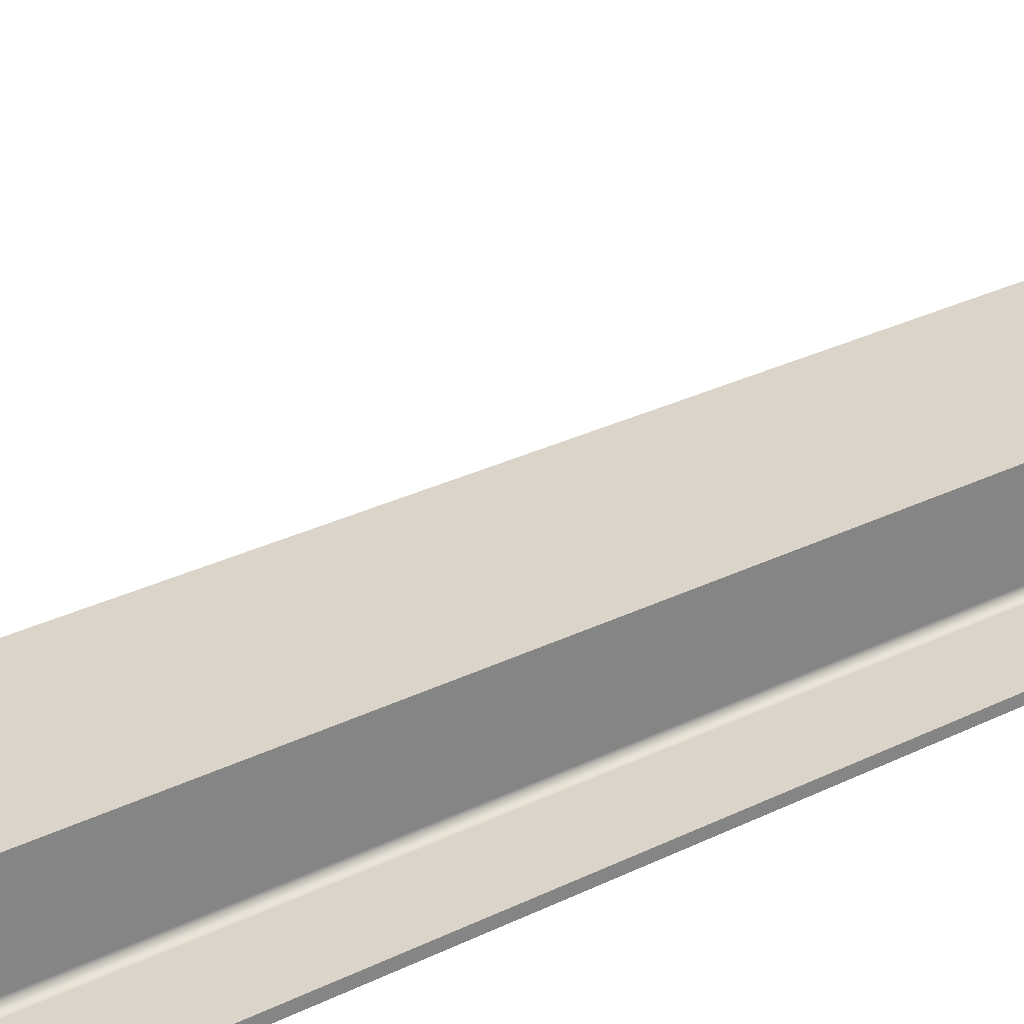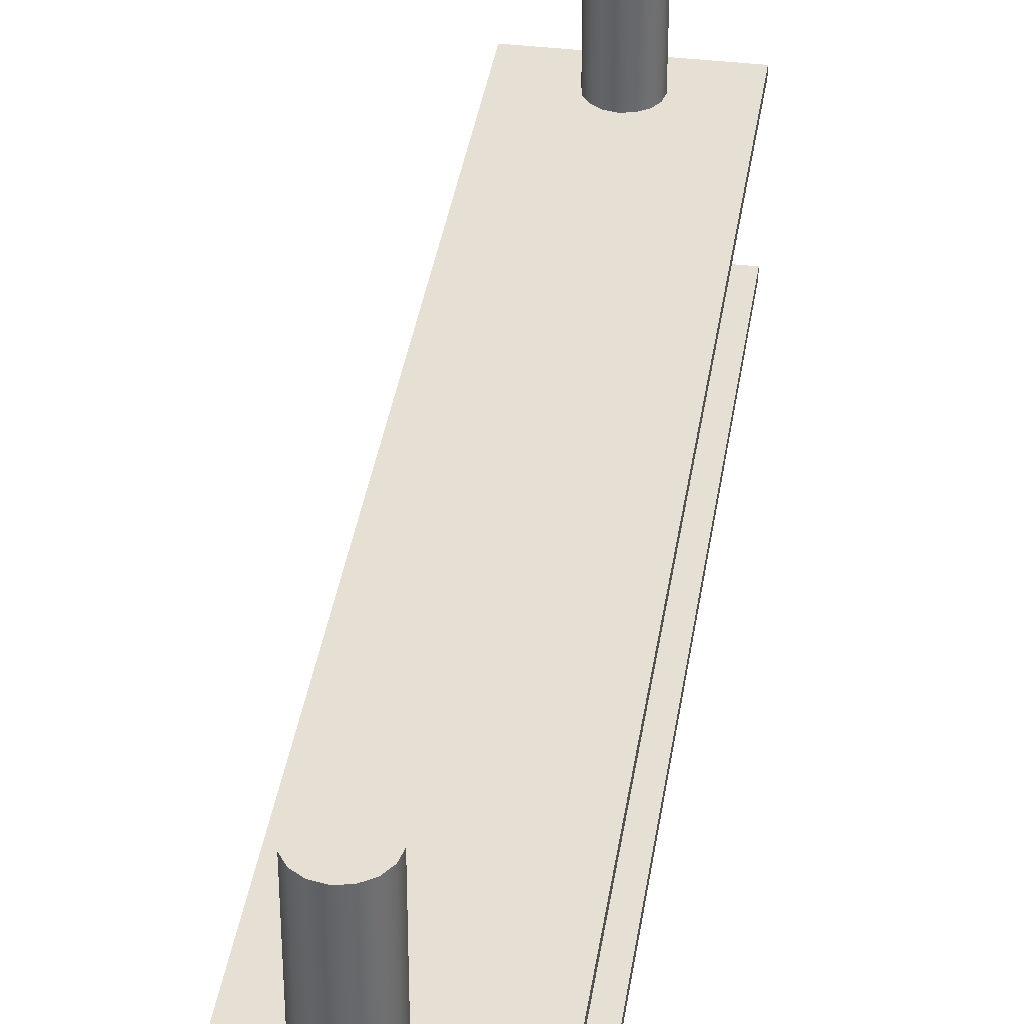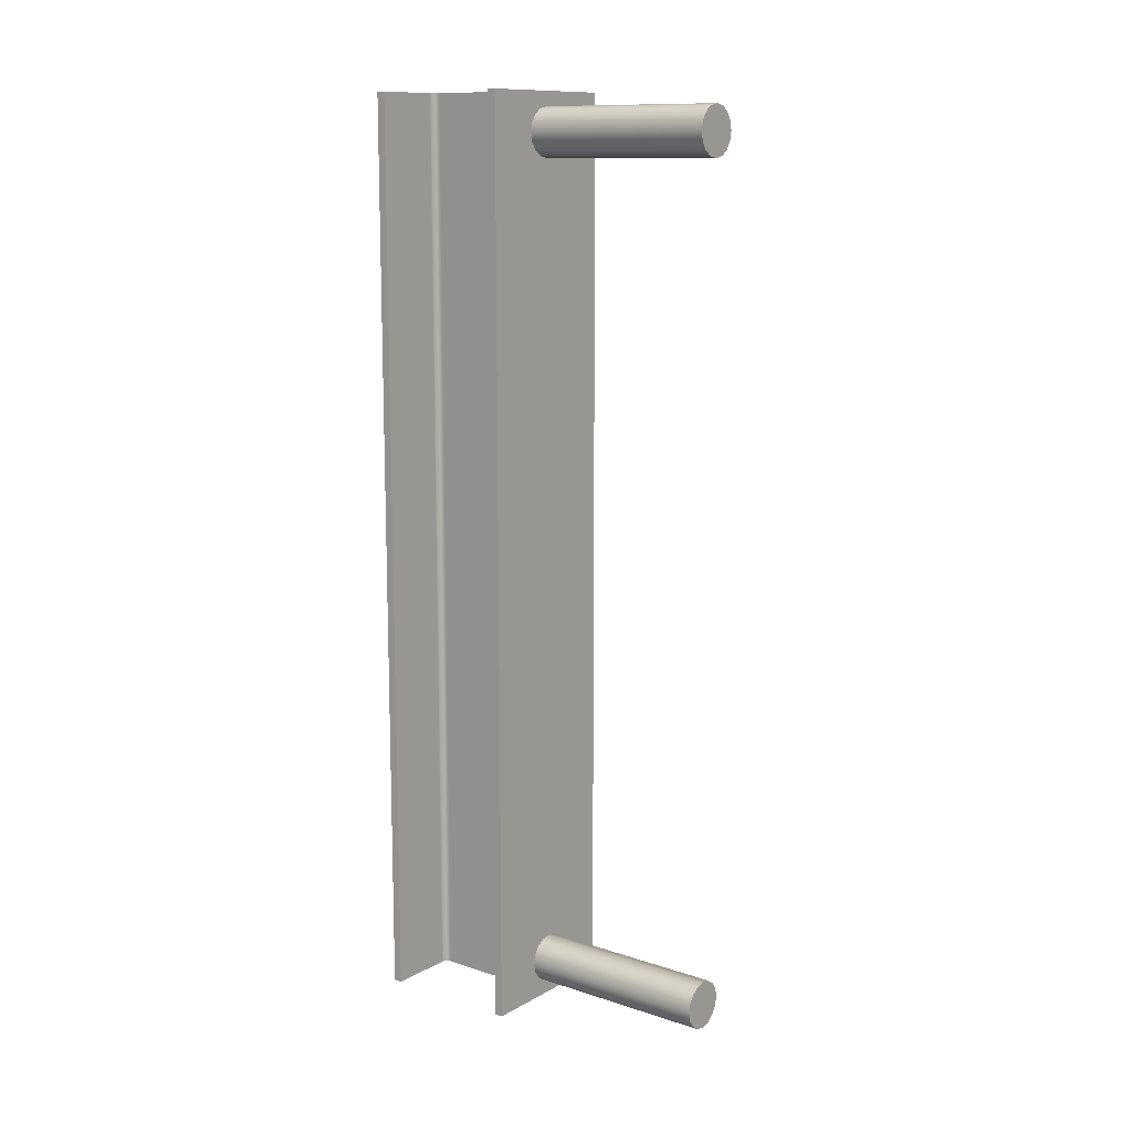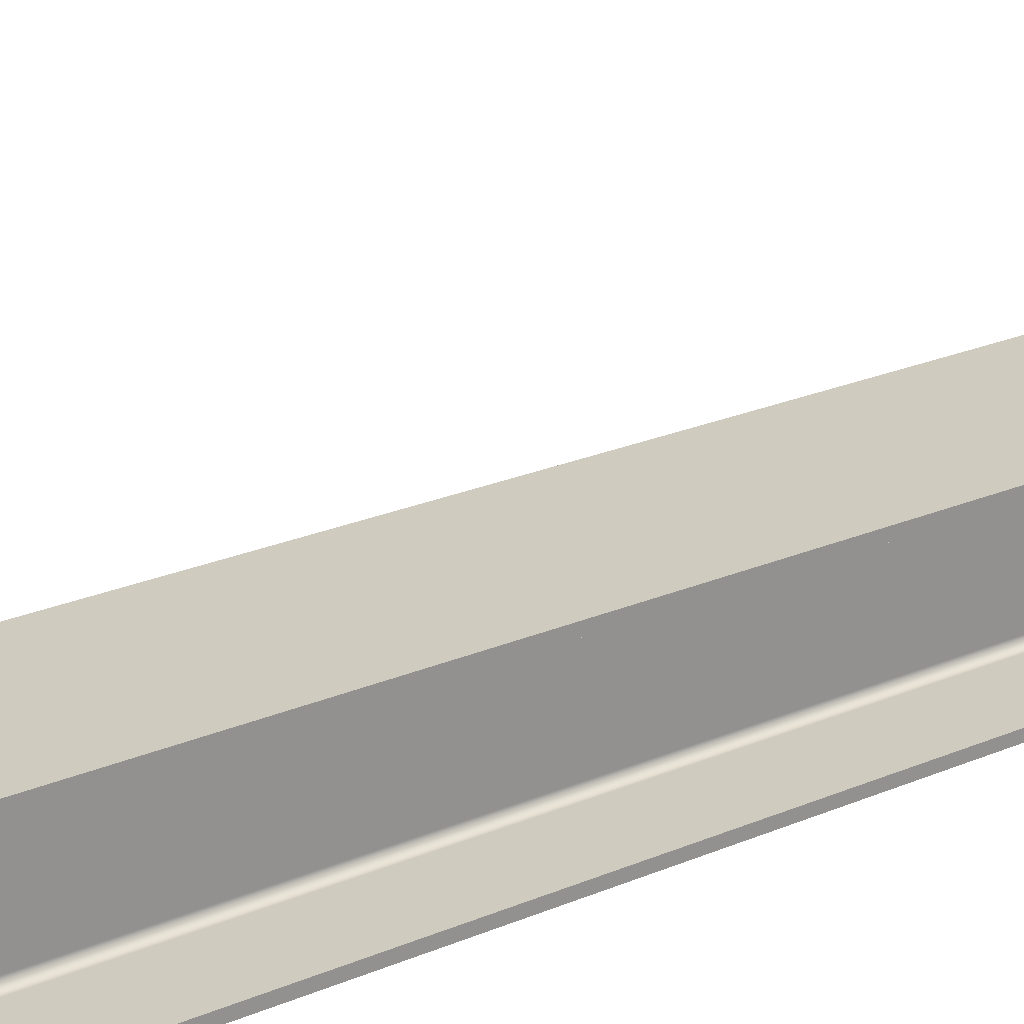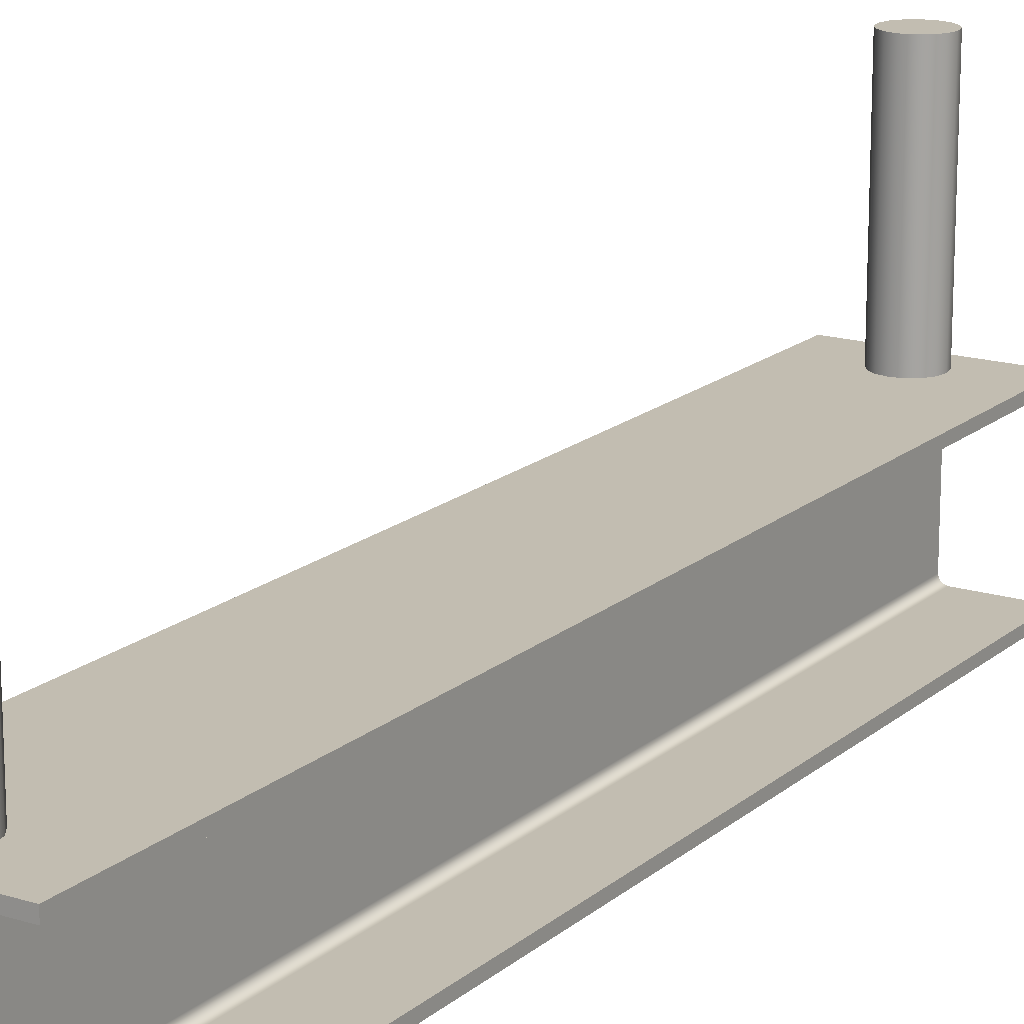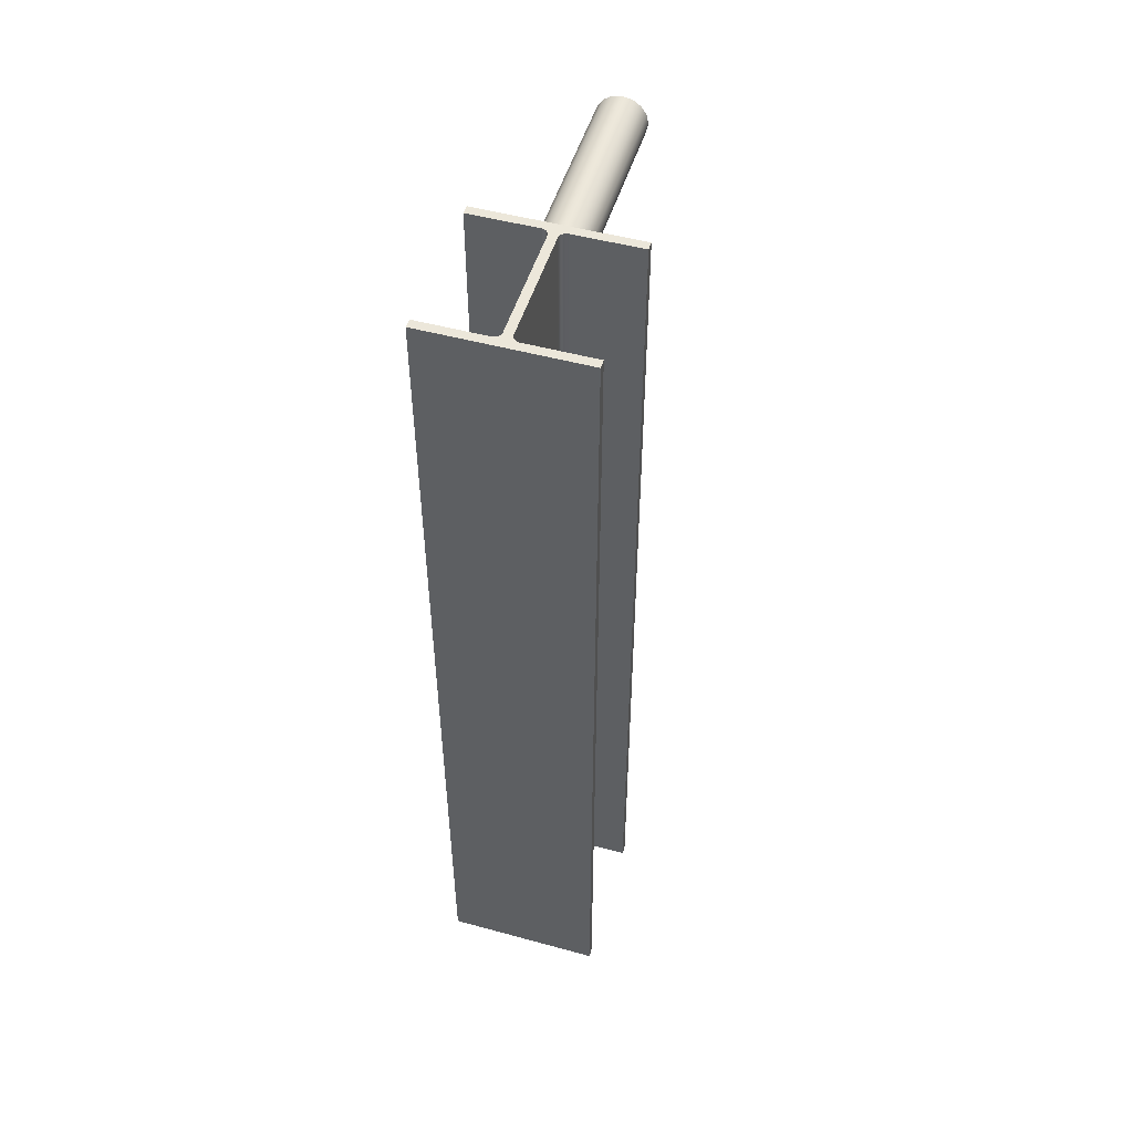
<metadata>
{"format":"obj","ext":"obj","renderer":"f3d","projection":"perspective","resolution":1024,"background":"white","views":[{"elev":29.1,"azim":-126.3,"up":"+Y"},{"elev":37.9,"azim":8.6,"up":"+Y"},{"elev":12.0,"azim":127.5,"up":"+Z"},{"elev":23.7,"azim":54.6,"up":"+Y"},{"elev":16.9,"azim":32.0,"up":"+Y"},{"elev":50.6,"azim":16.6,"up":"+Z"}]}
</metadata>
<code>
v 10.5 35.2 4
v 10.31 35.2 4.957
v 9.768 35.2 5.768
v 8.957 35.2 6.31
v 8 35.2 6.5
v 7.043 35.2 6.31
v 6.232 35.2 5.768
v 5.69 35.2 4.957
v 5.5 35.2 4
v 5.69 35.2 3.043
v 6.232 35.2 2.232
v 7.043 35.2 1.69
v 8 35.2 1.5
v 8.957 35.2 1.69
v 9.768 35.2 2.232
v 10.31 35.2 3.043
v 10.5 15.2 4
v 10.31 15.2 3.043
v 9.768 15.2 2.232
v 8.957 15.2 1.69
v 8 15.2 1.5
v 7.043 15.2 1.69
v 6.232 15.2 2.232
v 5.69 15.2 3.043
v 5.5 15.2 4
v 5.69 15.2 4.957
v 6.232 15.2 5.768
v 7.043 15.2 6.31
v 8 15.2 6.5
v 8.957 15.2 6.31
v 9.768 15.2 5.768
v 10.31 15.2 4.957
v 10.5 15.2 4
v 10.5 35.2 4
v 10.5 35.2 4
v 10.31 35.2 3.043
v 9.768 35.2 2.232
v 8.957 35.2 1.69
v 8 35.2 1.5
v 7.043 35.2 1.69
v 6.232 35.2 2.232
v 5.69 35.2 3.043
v 5.5 35.2 4
v 5.69 35.2 4.957
v 6.232 35.2 5.768
v 7.043 35.2 6.31
v 8 35.2 6.5
v 8.957 35.2 6.31
v 9.768 35.2 5.768
v 10.31 35.2 4.957
v 10.5 35.2 91
v 10.31 35.2 91.96
v 9.768 35.2 92.77
v 8.957 35.2 93.31
v 8 35.2 93.5
v 7.043 35.2 93.31
v 6.232 35.2 92.77
v 5.69 35.2 91.96
v 5.5 35.2 91
v 5.69 35.2 90.04
v 6.232 35.2 89.23
v 7.043 35.2 88.69
v 8 35.2 88.5
v 8.957 35.2 88.69
v 9.768 35.2 89.23
v 10.31 35.2 90.04
v 10.5 15.2 91
v 10.31 15.2 90.04
v 9.768 15.2 89.23
v 8.957 15.2 88.69
v 8 15.2 88.5
v 7.043 15.2 88.69
v 6.232 15.2 89.23
v 5.69 15.2 90.04
v 5.5 15.2 91
v 5.69 15.2 91.96
v 6.232 15.2 92.77
v 7.043 15.2 93.31
v 8 15.2 93.5
v 8.957 15.2 93.31
v 9.768 15.2 92.77
v 10.31 15.2 91.96
v 10.5 15.2 91
v 10.5 35.2 91
v 10.5 35.2 91
v 10.31 35.2 90.04
v 9.768 35.2 89.23
v 8.957 35.2 88.69
v 8 35.2 88.5
v 7.043 35.2 88.69
v 6.232 35.2 89.23
v 5.69 35.2 90.04
v 5.5 35.2 91
v 5.69 35.2 91.96
v 6.232 35.2 92.77
v 7.043 35.2 93.31
v 8 35.2 93.5
v 8.957 35.2 93.31
v 9.768 35.2 92.77
v 10.31 35.2 91.96
v 8.45 13.6 0
v 8.544 13.95 0
v 8.8 14.21 0
v 9.15 14.3 0
v 9.15 14.3 95
v 8.8 14.21 95
v 8.544 13.95 95
v 8.45 13.6 95
v 8.45 1.6 0
v 8.45 13.6 0
v 8.45 13.6 95
v 8.45 1.6 95
v 9.15 0.9 0
v 8.8 0.9938 0
v 8.544 1.25 0
v 8.45 1.6 0
v 8.45 1.6 95
v 8.544 1.25 95
v 8.8 0.9938 95
v 9.15 0.9 95
v 16 0.9 0
v 9.15 0.9 0
v 9.15 0.9 95
v 16 0.9 95
v 16 0 0
v 16 0.9 0
v 16 0.9 95
v 16 0 95
v 0 0 0
v 16 0 0
v 16 0 95
v 0 0 95
v 0 0.9 0
v 0 0 0
v 0 0 95
v 0 0.9 95
v 6.85 0.9 0
v 0 0.9 0
v 0 0.9 95
v 6.85 0.9 95
v 7.55 1.6 0
v 7.456 1.25 0
v 7.2 0.9938 0
v 6.85 0.9 0
v 6.85 0.9 95
v 7.2 0.9938 95
v 7.456 1.25 95
v 7.55 1.6 95
v 7.55 13.6 0
v 7.55 1.6 0
v 7.55 1.6 95
v 7.55 13.6 95
v 6.85 14.3 0
v 7.2 14.21 0
v 7.456 13.95 0
v 7.55 13.6 0
v 7.55 13.6 95
v 7.456 13.95 95
v 7.2 14.21 95
v 6.85 14.3 95
v 0 14.3 0
v 6.85 14.3 0
v 6.85 14.3 95
v 0 14.3 95
v 0 15.2 0
v 0 14.3 0
v 0 14.3 95
v 0 15.2 95
v 10.5 15.2 4
v 10.31 15.2 4.957
v 9.768 15.2 5.768
v 8.957 15.2 6.31
v 8 15.2 6.5
v 7.043 15.2 6.31
v 6.232 15.2 5.768
v 5.69 15.2 4.957
v 5.5 15.2 4
v 5.69 15.2 3.043
v 6.232 15.2 2.232
v 7.043 15.2 1.69
v 8 15.2 1.5
v 8.957 15.2 1.69
v 9.768 15.2 2.232
v 10.31 15.2 3.043
v 10.5 15.2 91
v 10.31 15.2 91.96
v 9.768 15.2 92.77
v 8.957 15.2 93.31
v 8 15.2 93.5
v 7.043 15.2 93.31
v 6.232 15.2 92.77
v 5.69 15.2 91.96
v 5.5 15.2 91
v 5.69 15.2 90.04
v 6.232 15.2 89.23
v 7.043 15.2 88.69
v 8 15.2 88.5
v 8.957 15.2 88.69
v 9.768 15.2 89.23
v 10.31 15.2 90.04
v 16 15.2 0
v 0 15.2 0
v 0 15.2 95
v 16 15.2 95
v 16 14.3 0
v 16 15.2 0
v 16 15.2 95
v 16 14.3 95
v 9.15 14.3 0
v 16 14.3 0
v 16 14.3 95
v 9.15 14.3 95
v 9.15 14.3 95
v 16 14.3 95
v 16 15.2 95
v 0 15.2 95
v 0 14.3 95
v 6.85 14.3 95
v 7.2 14.21 95
v 7.456 13.95 95
v 7.55 13.6 95
v 7.55 1.6 95
v 7.456 1.25 95
v 7.2 0.9938 95
v 6.85 0.9 95
v 0 0.9 95
v 0 0 95
v 16 0 95
v 16 0.9 95
v 9.15 0.9 95
v 8.8 0.9938 95
v 8.544 1.25 95
v 8.45 1.6 95
v 8.45 13.6 95
v 8.544 13.95 95
v 8.8 14.21 95
v 16 14.3 0
v 9.15 14.3 0
v 8.8 14.21 0
v 8.544 13.95 0
v 8.45 13.6 0
v 8.45 1.6 0
v 8.544 1.25 0
v 8.8 0.9938 0
v 9.15 0.9 0
v 16 0.9 0
v 16 0 0
v 0 0 0
v 0 0.9 0
v 6.85 0.9 0
v 7.2 0.9938 0
v 7.456 1.25 0
v 7.55 1.6 0
v 7.55 13.6 0
v 7.456 13.95 0
v 7.2 14.21 0
v 6.85 14.3 0
v 0 14.3 0
v 0 15.2 0
v 16 15.2 0
g ac1d0c58-e310-11ea-b283-54bf646e7e1f
f 2 32 1
f 1 32 33
f 34 17 16
f 16 17 18
f 16 18 15
f 15 18 19
f 15 19 14
f 14 19 20
f 14 20 13
f 13 20 21
f 13 21 12
f 12 21 22
f 12 22 11
f 11 22 23
f 11 23 10
f 10 23 24
f 10 24 9
f 9 24 25
f 9 25 8
f 8 25 26
f 8 26 7
f 7 26 27
f 7 27 6
f 6 27 28
f 6 28 5
f 5 28 29
f 5 29 4
f 4 29 30
f 4 30 3
f 3 30 31
f 3 31 2
f 2 31 32
g ac1e1dca-e310-11ea-b60f-54bf646e7e1f
f 36 42 35
f 35 42 43
f 35 43 50
f 50 43 44
f 50 44 49
f 49 44 45
f 49 45 48
f 48 45 46
f 48 46 47
f 42 36 41
f 41 36 37
f 41 37 40
f 40 37 38
f 40 38 39
g ac1f080c-e310-11ea-ae1a-54bf646e7e1f
f 52 82 51
f 51 82 83
f 84 67 66
f 66 67 68
f 66 68 65
f 65 68 69
f 65 69 64
f 64 69 70
f 64 70 63
f 63 70 71
f 63 71 62
f 62 71 72
f 62 72 61
f 61 72 73
f 61 73 60
f 60 73 74
f 60 74 59
f 59 74 75
f 59 75 58
f 58 75 76
f 58 76 57
f 57 76 77
f 57 77 56
f 56 77 78
f 56 78 55
f 55 78 79
f 55 79 54
f 54 79 80
f 54 80 53
f 53 80 81
f 53 81 52
f 52 81 82
g ac1fa44c-e310-11ea-aaef-54bf646e7e1f
f 86 92 85
f 85 92 93
f 85 93 100
f 100 93 94
f 100 94 99
f 99 94 95
f 99 95 98
f 98 95 96
f 98 96 97
f 92 86 91
f 91 86 87
f 91 87 90
f 90 87 88
f 90 88 89
g abde5670-e310-11ea-aba0-54bf646e7e1f
f 108 101 107
f 107 101 102
f 107 102 103
f 104 105 103
f 103 105 106
f 103 106 107
g abdea4a6-e310-11ea-931d-54bf646e7e1f
f 109 110 112
f 112 110 111
g abdecbb0-e310-11ea-aca5-54bf646e7e1f
f 120 113 119
f 119 113 114
f 119 114 115
f 116 117 115
f 115 117 118
f 115 118 119
g abdf19cc-e310-11ea-968f-54bf646e7e1f
f 121 122 124
f 124 122 123
g abdf67f4-e310-11ea-b172-54bf646e7e1f
f 125 126 128
f 128 126 127
g abdfb608-e310-11ea-ac57-54bf646e7e1f
f 129 130 132
f 132 130 131
g abe0042c-e310-11ea-be1c-54bf646e7e1f
f 133 134 136
f 136 134 135
g abe05248-e310-11ea-90a6-54bf646e7e1f
f 137 138 140
f 140 138 139
g abe0a07a-e310-11ea-b7ac-54bf646e7e1f
f 148 141 147
f 147 141 142
f 147 142 143
f 144 145 143
f 143 145 146
f 143 146 147
g abe0ee86-e310-11ea-bd79-54bf646e7e1f
f 149 150 152
f 152 150 151
g abe163b4-e310-11ea-a19a-54bf646e7e1f
f 160 153 159
f 159 153 154
f 159 154 155
f 156 157 155
f 155 157 158
f 155 158 159
g abe27522-e310-11ea-a7b4-54bf646e7e1f
f 161 162 164
f 164 162 163
g abe3d4b0-e310-11ea-98a1-54bf646e7e1f
f 165 166 168
f 168 166 167
g abe4e608-e310-11ea-9102-54bf646e7e1f
f 184 169 201
f 201 169 170
f 201 170 200
f 200 170 171
f 200 171 199
f 199 171 198
f 198 171 172
f 198 172 197
f 197 172 173
f 197 173 174
f 197 174 196
f 196 174 175
f 196 175 195
f 195 175 194
f 194 175 176
f 194 176 202
f 202 176 177
f 202 177 178
f 178 179 202
f 202 179 180
f 202 180 181
f 202 181 201
f 201 181 182
f 201 182 183
f 183 184 201
f 200 185 204
f 204 185 186
f 204 186 187
f 187 188 204
f 204 188 189
f 204 189 203
f 203 189 190
f 203 190 191
f 191 192 203
f 203 192 193
f 203 193 194
f 201 200 204
f 202 203 194
g abe5a954-e310-11ea-822b-54bf646e7e1f
f 205 206 208
f 208 206 207
g abe66cae-e310-11ea-bc95-54bf646e7e1f
f 209 210 212
f 212 210 211
g abe708d8-e310-11ea-bf90-54bf646e7e1f
f 214 215 213
f 213 215 216
f 213 216 218
f 218 216 217
f 213 218 236
f 236 218 219
f 236 219 235
f 235 219 220
f 235 220 234
f 234 220 221
f 234 221 233
f 233 221 222
f 233 222 232
f 232 222 223
f 232 223 231
f 231 223 224
f 231 224 230
f 230 224 225
f 230 225 228
f 228 225 227
f 227 225 226
f 228 229 230
g abe7cc2e-e310-11ea-887c-54bf646e7e1f
f 237 238 260
f 260 238 257
f 260 257 259
f 259 257 258
f 257 238 256
f 256 238 239
f 256 239 255
f 255 239 240
f 255 240 254
f 254 240 241
f 254 241 253
f 253 241 242
f 253 242 252
f 252 242 243
f 252 243 251
f 251 243 244
f 251 244 250
f 250 244 245
f 250 245 248
f 248 245 247
f 247 245 246
f 248 249 250

</code>
